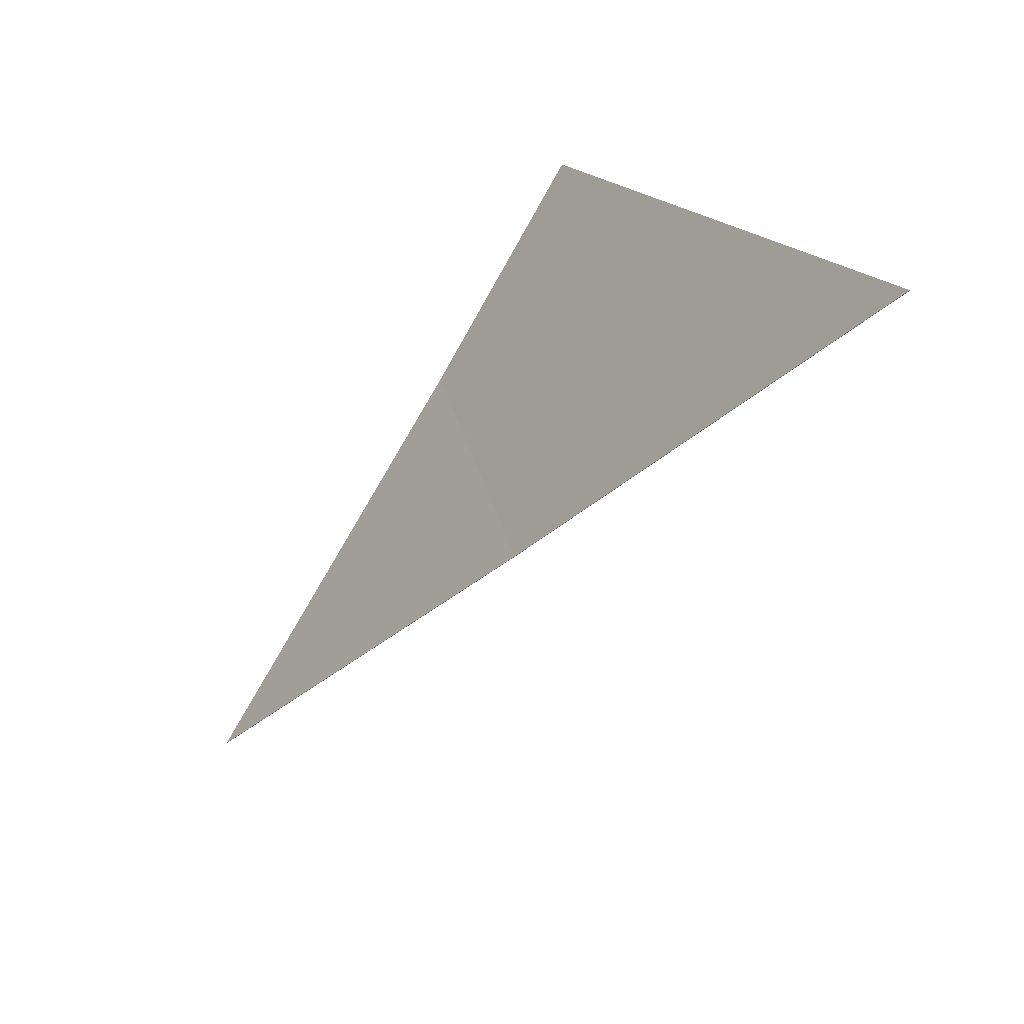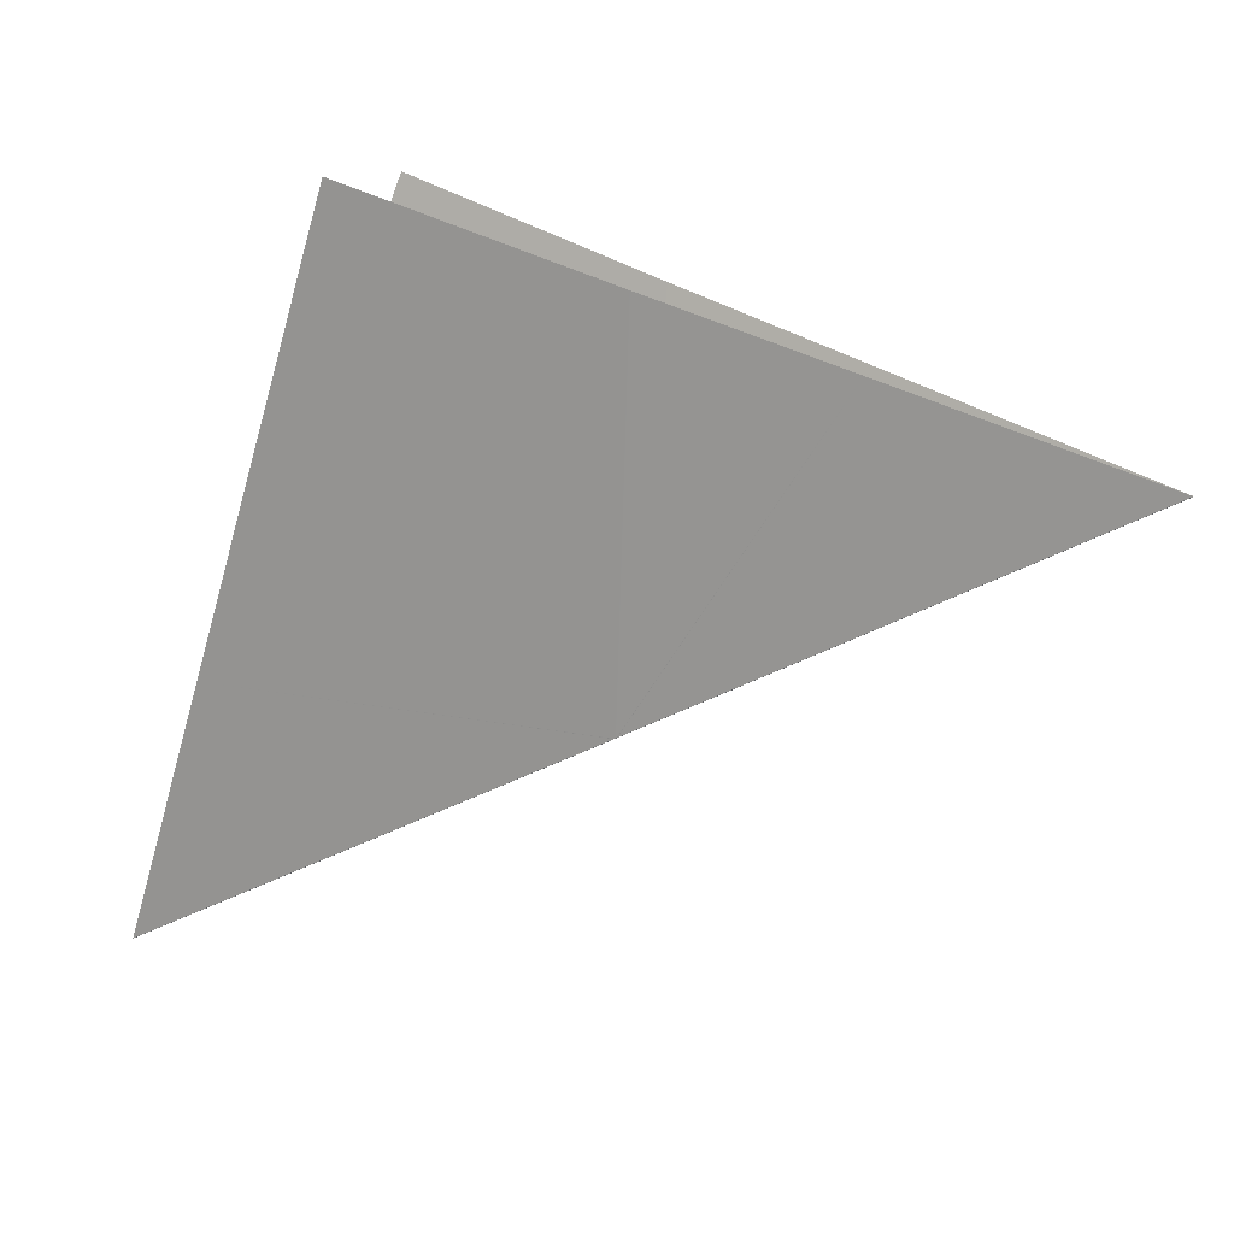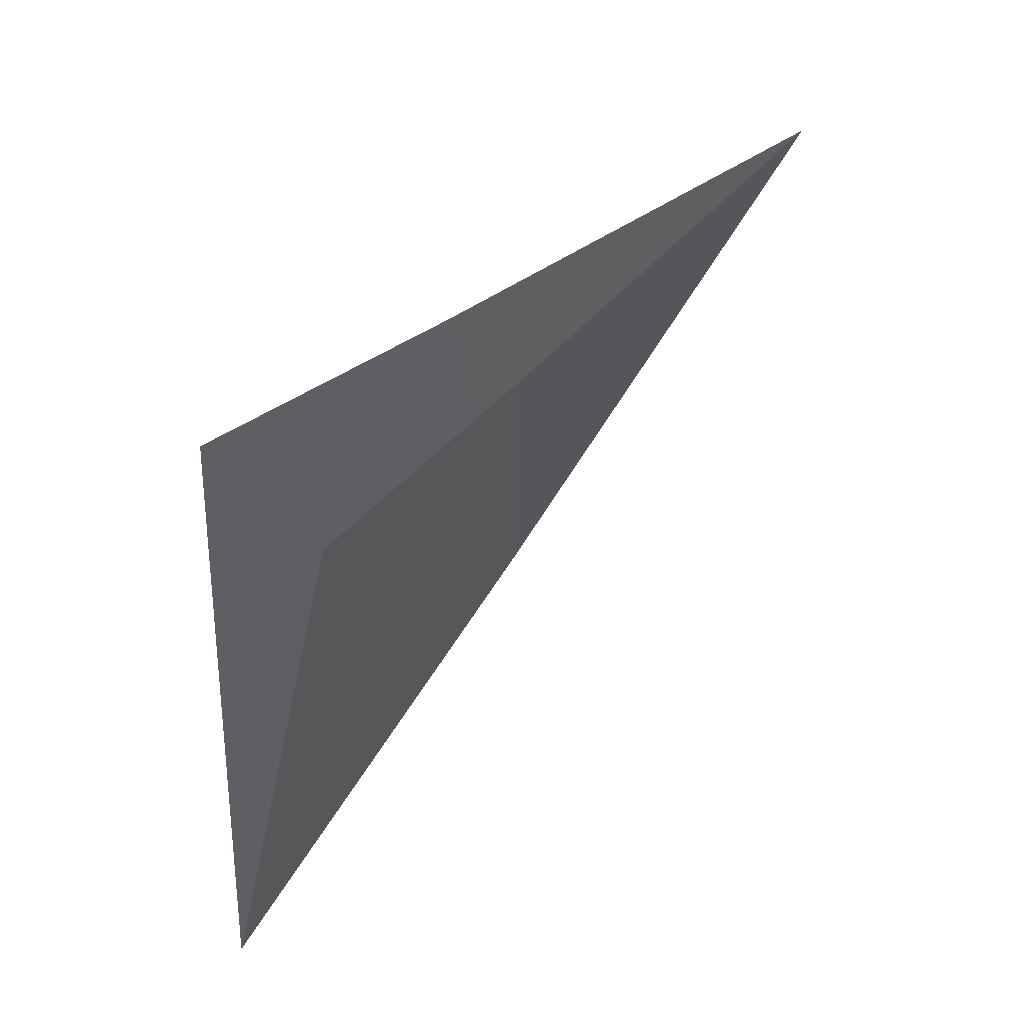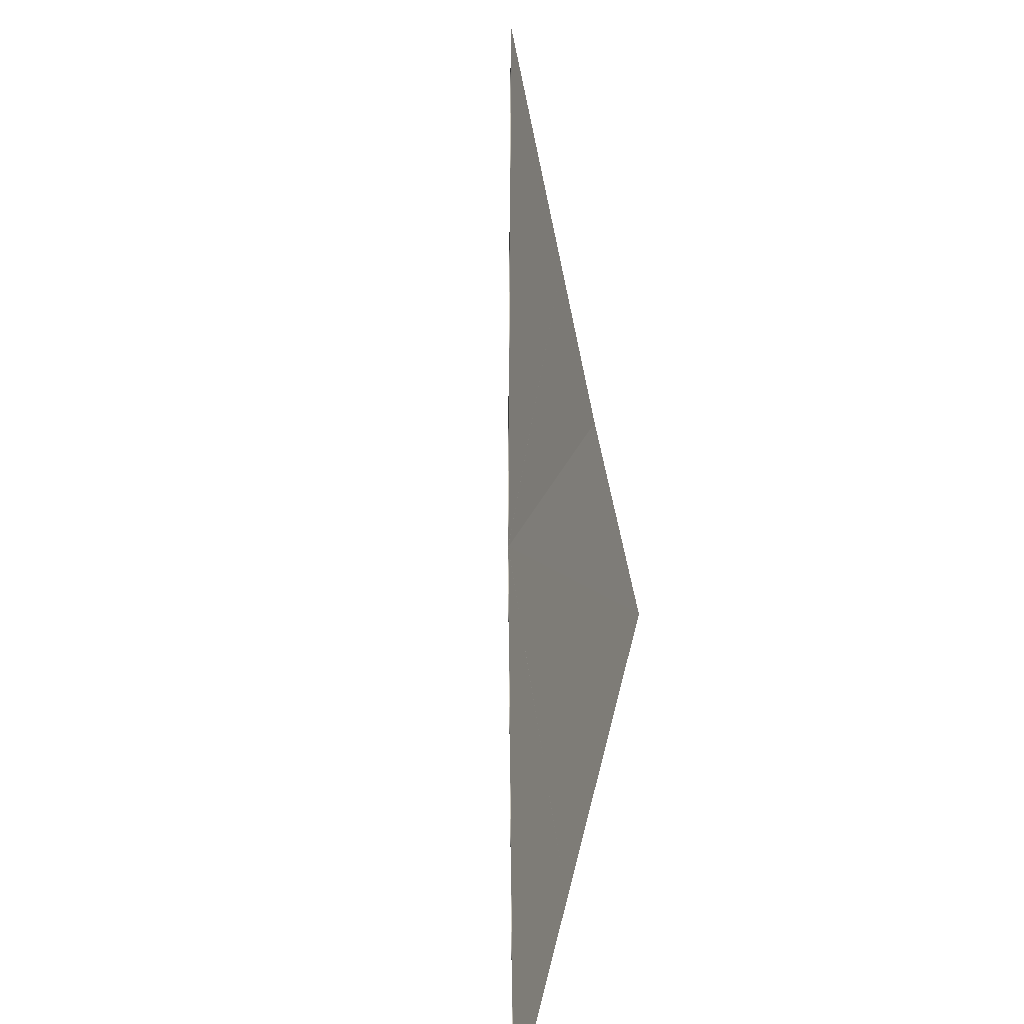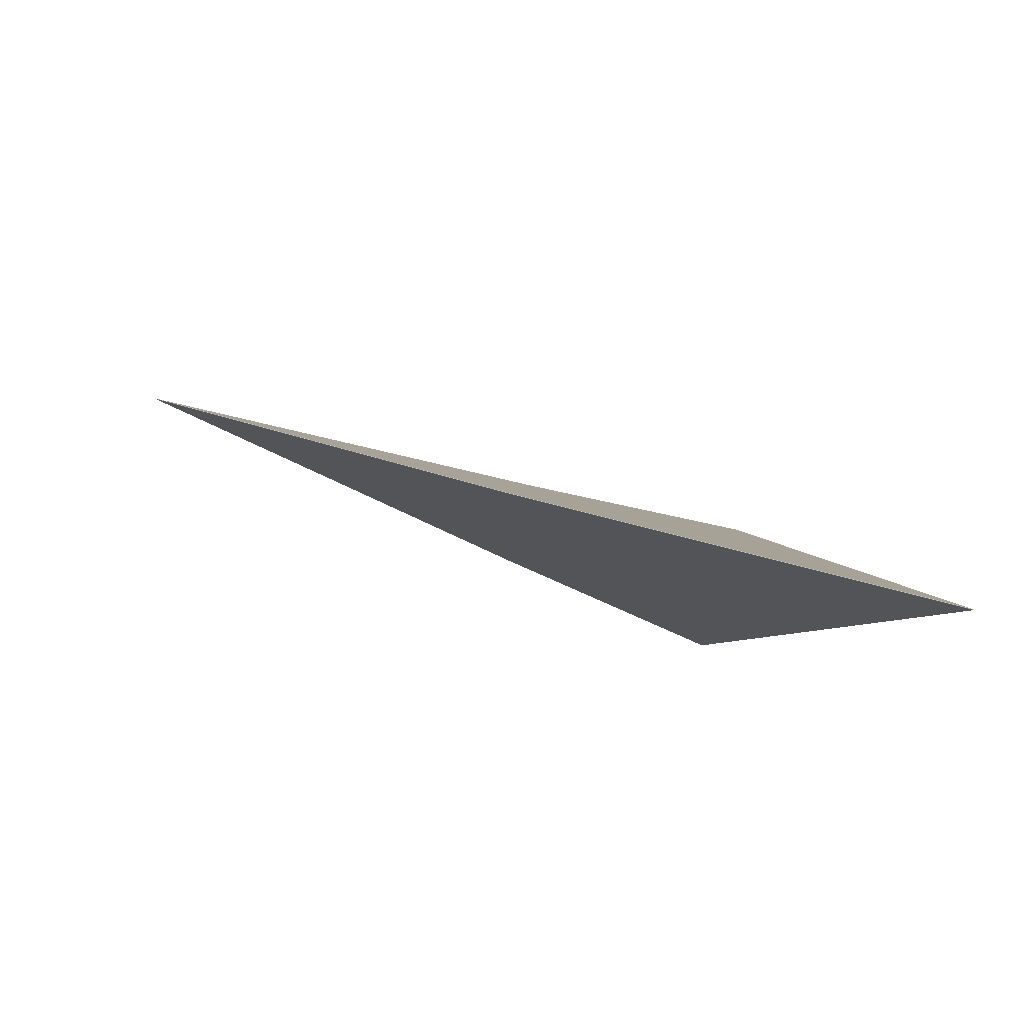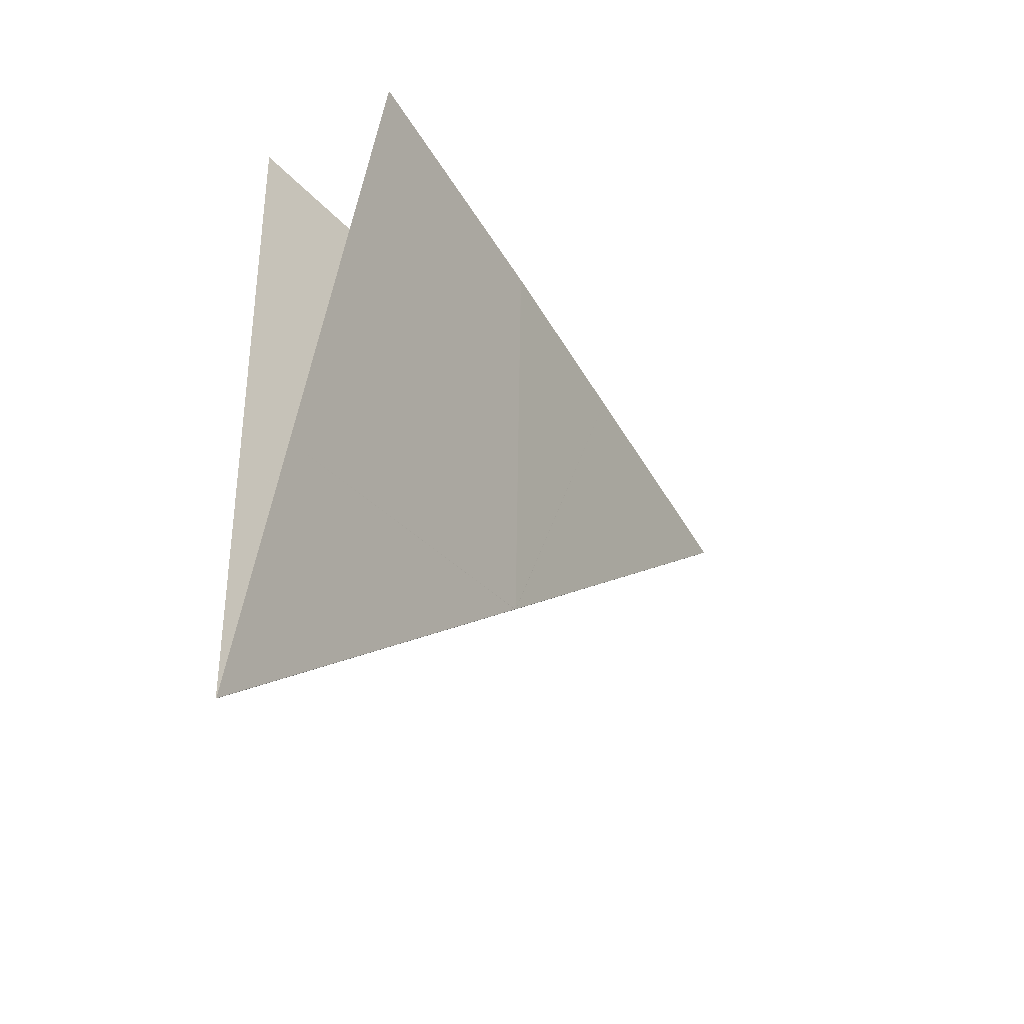
<metadata>
{"format":"obj","ext":"obj","renderer":"f3d","projection":"perspective","resolution":1024,"background":"white","views":[{"elev":-67.9,"azim":68.4,"up":"+Y"},{"elev":18.8,"azim":-142.1,"up":"+Y"},{"elev":65.9,"azim":151.1,"up":"+Y"},{"elev":-71.9,"azim":-68.0,"up":"+Y"},{"elev":-12.5,"azim":1.5,"up":"+Z"},{"elev":-25.9,"azim":141.5,"up":"+Y"}]}
</metadata>
<code>
v 0.003724 0.004856 -0.01287
v 0.0002634 0.0039 -0.01231
v 4.283e-06 -0.001102 -0.01359
v 0.0002616 0.0039 -0.01231
v 6.5e-06 -0.001093 -0.01358
v 0.0002599 0.003899 -0.01231
v 4.603e-06 -0.001094 -0.01358
v 4.504e-06 -0.001105 -0.01359
v 1.007e-05 -0.001096 -0.01359
v 2.477e-06 -0.001094 -0.01358
v 1.955e-06 -0.001105 -0.01359
v 0.003722 0.004857 -0.01287
v 0.003718 0.004857 -0.01287
v 7.713e-06 -0.001091 -0.01358
v 0.0002651 0.003901 -0.01231
v 1.835e-06 -0.001108 -0.01359
v 7.288e-06 -0.001101 -0.01359
v 6.211e-06 -0.001095 -0.01358
v 6.518e-06 -0.001098 -0.01359
v 2.222e-06 -0.001099 -0.01358
v 7.669e-06 -0.001093 -0.01358
v 0.00372 0.004857 -0.01287
v 8.523e-06 -0.001095 -0.01358
v 4.293e-06 -0.001098 -0.01358
v 0.003725 0.004855 -0.01287
v 1.209e-05 -0.001097 -0.01359
v 0.003726 0.004853 -0.01287
v 1.146e-05 -0.001102 -0.01359
v 1.547e-05 -0.001102 -0.01359
v 1.435e-05 -0.001097 -0.01359
v 9.879e-06 -0.0011 -0.01359
v 1.263e-05 -0.001099 -0.01359
v 1.518e-05 -0.001098 -0.01359
v 0.004485 0.001453 -0.01396
v 0.004484 0.001455 -0.01396
v 1.63e-05 -0.001096 -0.01359
v 0.003727 0.004852 -0.01287
v 0.004485 0.001451 -0.01396
v 1.488e-05 -0.0011 -0.01359
v 1.088e-05 -0.001104 -0.01359
v 6.286e-06 -0.001107 -0.01359
v 7.939e-06 -0.001104 -0.01359
v 0.004485 0.001449 -0.01397
v 1.717e-05 -0.001109 -0.01359
v 1.379e-05 -0.001108 -0.01359
v 1.202e-05 -0.00111 -0.01359
v 6.779e-06 -0.001109 -0.01359
v 0.004486 0.001446 -0.01397
v 1.77e-05 -0.001107 -0.01359
v 0.005041 -0.001043 -0.01477
v 0.005041 -0.001045 -0.01477
v 1.329e-05 -0.001105 -0.01359
v 1.613e-05 -0.001106 -0.01359
v 0.005042 -0.001046 -0.01477
v 9.938e-06 -0.001107 -0.01359
v 1.682e-05 -0.001103 -0.01359
v 1.882e-05 -0.001104 -0.01359
v 0.00504 -0.001041 -0.01476
v 2.098e-05 -0.001104 -0.01359
v 0.004486 0.001444 -0.01397
v 1.908e-05 -0.001106 -0.01359
v 0.004486 0.001448 -0.01397
v 1.75e-05 -0.001112 -0.01359
v 1.871e-05 -0.001113 -0.01359
v 1.28e-05 -0.001113 -0.01359
v 0.0058 -0.00445 -0.01586
v 1.359e-05 -0.001111 -0.01359
v 1.574e-05 -0.001113 -0.01359
v 1.83e-05 -0.001115 -0.01359
v 1.616e-05 -0.001115 -0.01359
v 1.054e-05 -0.001113 -0.01359
v 9.644e-06 -0.001111 -0.01359
v 1.488e-05 -0.001115 -0.01359
v 0.005042 -0.001048 -0.01477
v 6.194e-06 -0.00111 -0.01359
v 0.005042 -0.00105 -0.01477
v 0.0058 -0.004451 -0.01586
v 0.005799 -0.004452 -0.01586
v 0.0058 -0.004448 -0.01586
v 2.05e-05 -0.001115 -0.01359
v 0.005043 -0.001051 -0.01477
v 8.394e-06 -0.001111 -0.01359
v 1.156e-05 -0.001111 -0.0136
v 1.165e-05 -0.001113 -0.0136
v 1.382e-05 -0.001112 -0.0136
v 1.478e-05 -0.001108 -0.0136
v 0.005798 -0.004451 -0.01586
v 1.494e-05 -0.001114 -0.0136
v 1.635e-05 -0.001114 -0.0136
v 0.004817 -0.0009499 -0.01548
v 1.654e-05 -0.001112 -0.0136
v 0.005798 -0.004449 -0.01587
v 0.004817 -0.0009516 -0.01548
v 0.004818 -0.0009533 -0.01548
v 1.525e-05 -0.001111 -0.0136
v 9.853e-06 -0.001109 -0.0136
v 5.338e-06 -0.001109 -0.01359
v 0.005798 -0.004448 -0.01587
v 1.833e-05 -0.001114 -0.0136
v 0.004818 -0.0009551 -0.01548
v 8.381e-06 -0.001103 -0.0136
v 1.399e-05 -0.001102 -0.0136
v 1.597e-05 -0.001103 -0.0136
v 1.631e-05 -0.001104 -0.0136
v 1.513e-05 -0.001106 -0.0136
v 4.207e-06 -0.001106 -0.01359
v 0.004098 0.001616 -0.0152
v 0.004098 0.001614 -0.0152
v 0.004098 0.001612 -0.0152
v 7.701e-06 -0.001106 -0.0136
v 0.004816 -0.0009482 -0.01548
v 1.257e-05 -0.001101 -0.0136
v 1.075e-05 -0.001104 -0.0136
v 1.14e-05 -0.001107 -0.0136
v 1.35e-05 -0.001105 -0.0136
v 0.004816 -0.0009464 -0.01548
v 0.004815 -0.0009447 -0.01548
v 1.803e-05 -0.001103 -0.0136
v 0.004099 0.001611 -0.0152
v 9.659e-06 -0.001098 -0.0136
v 8.742e-06 -0.001101 -0.0136
v 7.108e-06 -0.001099 -0.0136
v 2.309e-06 -0.001104 -0.01359
v 4.664e-06 -0.0011 -0.01359
v 8.975e-06 -0.001096 -0.0136
v 1.112e-05 -0.001095 -0.0136
v 1.198e-05 -0.001096 -0.0136
v 1.186e-05 -0.001099 -0.0136
v 0.003116 0.005115 -0.01481
v 0.003115 0.005117 -0.01481
v 0.003113 0.005118 -0.01481
v 0.004097 0.001618 -0.0152
v 6.996e-06 -0.001095 -0.0136
v 0.004097 0.001619 -0.0152
v 5.51e-06 -0.001103 -0.01359
v 0.004096 0.001621 -0.0152
v 1.29e-05 -0.001094 -0.0136
v 0.003117 0.005113 -0.01481
v 1.815e-06 -0.001101 -0.01359
v 1.53e-06 -0.001097 -0.01359
v 3.733e-06 -0.001097 -0.01359
v 3.217e-06 -0.001094 -0.01359
v -1.717e-07 -0.001104 -0.01359
v -3.461e-07 -0.001098 -0.01359
v 1.53e-06 -0.001093 -0.01359
v 3.274e-06 -0.001091 -0.01359
v 4.434e-06 -0.001091 -0.01359
v 5.406e-06 -0.001094 -0.01359
v -4.976e-07 -0.001093 -0.01359
v -0.0001481 0.004065 -0.01353
v -0.0001465 0.004066 -0.01354
v -0.0001449 0.004066 -0.01354
v 0.00311 0.005119 -0.01481
v 0.003112 0.005119 -0.01481
v 0.003108 0.005118 -0.01481
v 4.313e-06 -0.001089 -0.01359
v -0.0001433 0.004067 -0.01354
v -0.002516 0.003294 -0.01256
v -5.502e-06 -0.00109 -0.01359
v -0.000153 0.004063 -0.01353
v -6.341e-06 -0.001094 -0.01359
v -5.495e-06 -0.001092 -0.01359
v -4.361e-06 -0.001091 -0.01359
v -2.548e-06 -0.001093 -0.01359
v -2.376e-06 -0.001101 -0.01359
v -4.476e-06 -0.001097 -0.01359
v -2.318e-06 -0.001097 -0.01359
v -4.131e-06 -0.001094 -0.01359
v -0.0001514 0.004064 -0.01353
v -0.0001498 0.004064 -0.01353
v -5.258e-06 -0.0011 -0.01359
v -2.231e-06 -0.001104 -0.01359
v -0.002518 0.003293 -0.01256
v -0.002519 0.003293 -0.01256
v -0.002521 0.003292 -0.01256
v -7.836e-06 -0.001095 -0.01359
v -0.005757 0.002238 -0.01123
v -0.005758 0.002237 -0.01123
v -0.005758 0.002237 -0.01122
v -0.005755 0.002239 -0.01123
v -1.374e-05 -0.001095 -0.01359
v -0.002526 0.003291 -0.01256
v -1.021e-05 -0.001099 -0.01359
v -7.672e-06 -0.0011 -0.01359
v -8.578e-06 -0.001101 -0.01359
v -5.342e-06 -0.001103 -0.01359
v -2.513e-06 -0.001105 -0.01359
v -6.835e-06 -0.001103 -0.01359
v -1.185e-05 -0.001099 -0.01359
v -1.262e-05 -0.001097 -0.01359
v -1.19e-05 -0.001096 -0.01359
v -9.762e-06 -0.001096 -0.01359
v -1.115e-05 -0.0011 -0.01358
v -0.002522 0.003292 -0.01256
v -0.002524 0.003291 -0.01256
v -0.002288 0.003195 -0.01185
v -0.002286 0.003196 -0.01185
v -0.002285 0.003196 -0.01185
v -0.005757 0.002237 -0.01122
v -8.194e-06 -0.001099 -0.01358
v -0.00229 0.003195 -0.01185
v -1.146e-05 -0.001096 -0.01358
v -0.005753 0.002238 -0.01122
v -7.359e-06 -0.001101 -0.01358
v -5.535e-06 -0.0011 -0.01358
v -4.028e-06 -0.001103 -0.01359
v -7.337e-07 -0.001105 -0.01359
v -2.978e-06 -0.001101 -0.01358
v -7.393e-06 -0.001097 -0.01358
v -9.619e-06 -0.001097 -0.01358
v -1.057e-05 -0.001098 -0.01358
v -1.056e-05 -0.0011 -0.01358
v -5.316e-06 -0.001096 -0.01358
v -0.005755 0.002237 -0.01122
v 0.0002565 0.003898 -0.01231
v 0.0002582 0.003899 -0.01231
v -0.002283 0.003197 -0.01185
v -1.375e-06 -0.001096 -0.01358
v -1.966e-06 -0.001098 -0.01358
v 3.172e-07 -0.001098 -0.01358
v -5.477e-08 -0.001102 -0.01358
v 0.0002548 0.003898 -0.01231
v -2.404e-06 -0.001091 -0.01358
v -0.002279 0.003198 -0.01185
v 3.949e-07 -0.001094 -0.01358
v -1.373e-06 -0.001093 -0.01358
v -2.575e-06 -0.001093 -0.01358
v -3.63e-06 -0.001095 -0.01358
v -0.002281 0.003197 -0.01185
o DodecagonShape_web
f 16 8 3 11
f 21 22 13 14
f 9 1 12 23
f 23 12 22 21
f 20 24 7 10
f 24 3 19 18
f 5 2 4 7
f 13 15 14
f 14 15 2 5
f 7 4 6 10
f 18 19 23 21
f 19 17 9 23
f 3 8 17 19
f 11 3 24 20
f 7 24 18 5
f 5 18 21 14
f 30 27 25 26
f 26 25 1 9
f 31 42 28 32
f 17 31 26 9
f 28 40 29 39
f 16 41 42 8
f 35 37 36
f 32 28 39 33
f 30 32 33 36
f 42 41 40 28
f 29 43 38 39
f 39 38 34 33
f 36 37 27 30
f 33 34 35 36
f 8 42 31 17
f 26 31 32 30
f 40 52 56 29
f 45 46 44 49
f 55 47 46 45
f 41 55 52 40
f 56 62 43 29
f 58 60 59
f 57 53 61 59
f 16 47 55 41
f 56 52 53 57
f 53 45 49 61
f 44 54 51 49
f 52 55 45 53
f 59 60 48 57
f 57 48 62 56
f 49 51 50 61
f 61 50 58 59
f 47 72 67 46
f 73 78 77 70
f 70 77 66 69
f 69 66 79 80
f 79 81 80
f 72 75 71 65
f 16 75 72 47
f 64 76 74 63
f 63 74 54 44
f 65 71 73 70
f 80 81 76 64
f 64 68 69 80
f 63 67 68 64
f 68 65 70 69
f 67 72 65 68
f 46 67 63 44
f 71 84 88 73
f 83 96 86 95
f 82 97 96 83
f 100 98 99
f 86 90 93 95
f 95 93 94 91
f 91 94 100 99
f 89 92 87 88
f 75 82 84 71
f 88 87 78 73
f 84 82 83 85
f 85 83 95 91
f 88 84 85 89
f 16 97 82 75
f 89 85 91 99
f 99 98 92 89
f 104 115 103 118
f 105 114 115 104
f 119 117 118
f 112 107 108 102
f 102 108 109 103
f 103 109 119 118
f 104 116 111 105
f 105 111 90 86
f 115 113 102 103
f 16 106 110 97
f 97 110 114 96
f 114 110 113 115
f 96 114 105 86
f 113 101 112 102
f 110 106 101 113
f 118 117 116 104
f 127 120 126 137
f 138 136 137
f 101 121 128 112
f 122 124 133 125
f 135 123 124 122
f 106 135 121 101
f 121 135 122 120
f 120 122 125 126
f 128 132 107 112
f 16 123 135 106
f 133 131 130 125
f 127 134 132 128
f 126 129 138 137
f 128 121 120 127
f 137 136 134 127
f 125 130 129 126
f 157 155 156
f 149 150 151 145
f 145 151 152 146
f 146 152 157 156
f 147 153 154 148
f 147 142 146 156
f 148 141 142 147
f 142 140 145 146
f 141 139 140 142
f 124 141 148 133
f 140 144 149 145
f 139 143 144 140
f 123 139 141 124
f 156 155 153 147
f 148 154 131 133
f 16 143 139 123
f 164 170 150 149
f 163 169 170 164
f 163 168 162 159
f 164 167 168 163
f 168 166 161 162
f 167 165 166 168
f 144 167 164 149
f 166 171 176 161
f 162 173 158 159
f 165 172 171 166
f 143 165 167 144
f 158 160 159
f 159 160 169 163
f 16 172 165 143
f 176 175 174 161
f 161 174 173 162
f 193 179 178 189
f 189 178 177 190
f 190 177 180 181
f 191 195 194 192
f 192 194 175 176
f 191 183 190 181
f 192 184 183 191
f 183 185 189 190
f 184 186 185 183
f 171 184 192 176
f 180 182 181
f 185 188 193 189
f 186 187 188 185
f 172 186 184 171
f 16 187 186 172
f 181 182 195 191
f 213 198 197 209
f 209 197 196 210
f 210 196 201 202
f 211 214 199 212
f 212 199 179 193
f 211 200 210 202
f 212 204 200 211
f 200 205 209 210
f 204 206 205 200
f 201 203 202
f 188 204 212 193
f 205 208 213 209
f 206 207 208 205
f 187 206 204 188
f 16 207 206 187
f 202 203 214 211
f 228 217 198 213
f 227 229 217 228
f 226 215 222 223
f 225 216 215 226
f 10 6 216 225
f 227 218 226 223
f 228 219 218 227
f 218 220 225 226
f 222 224 223
f 219 221 220 218
f 208 219 228 213
f 220 20 10 225
f 221 11 20 220
f 207 221 219 208
f 16 11 221 207
f 223 224 229 227

</code>
